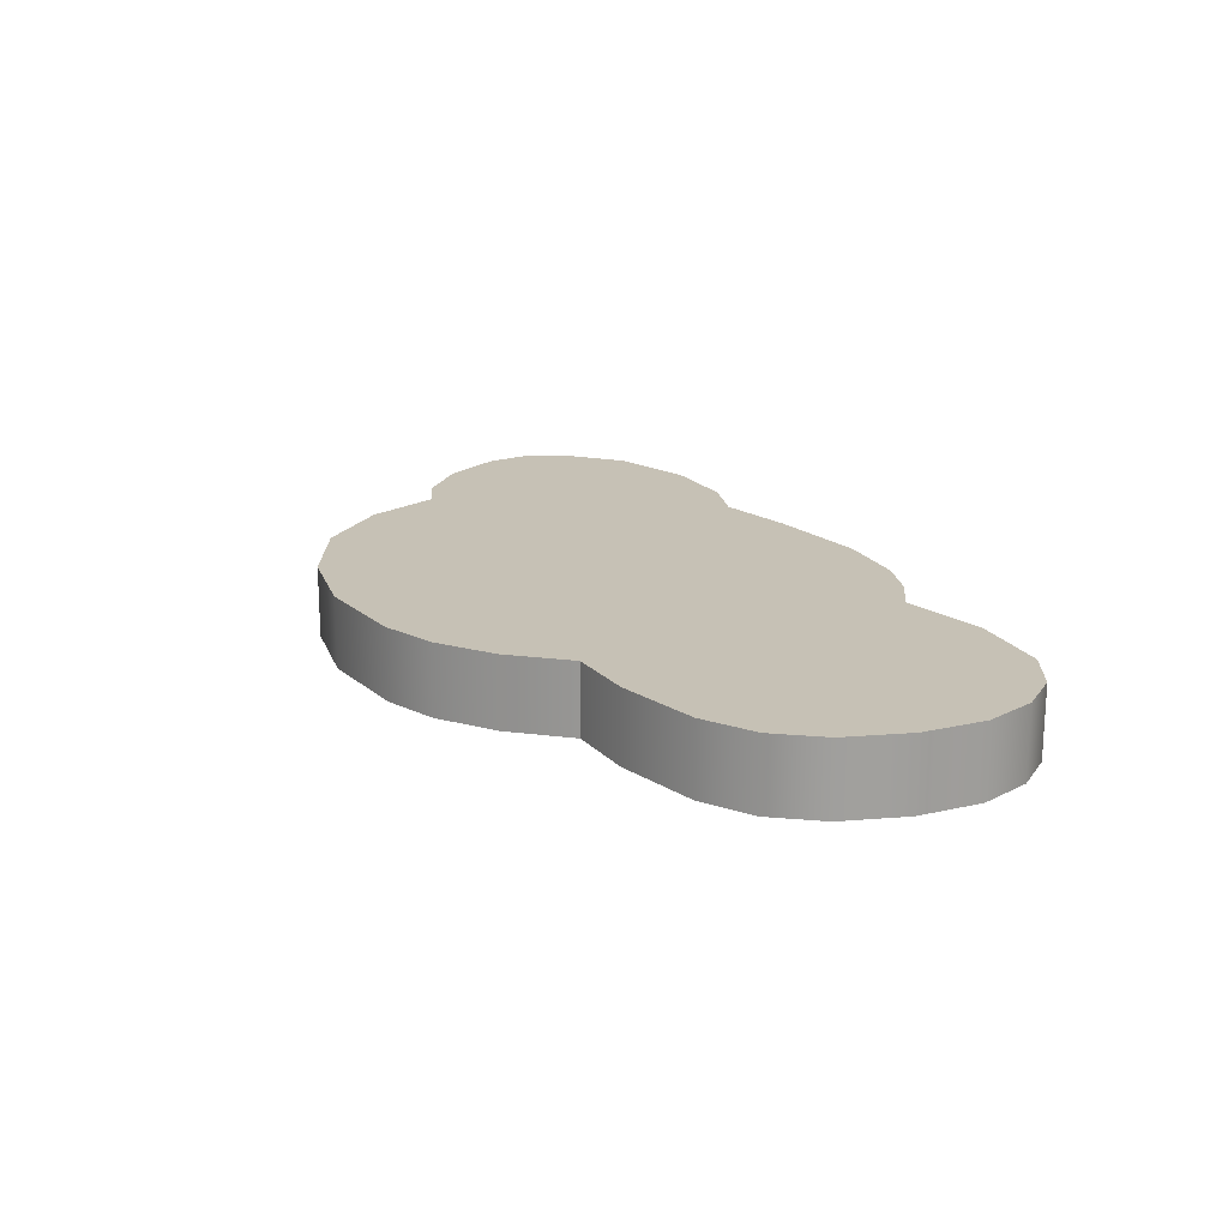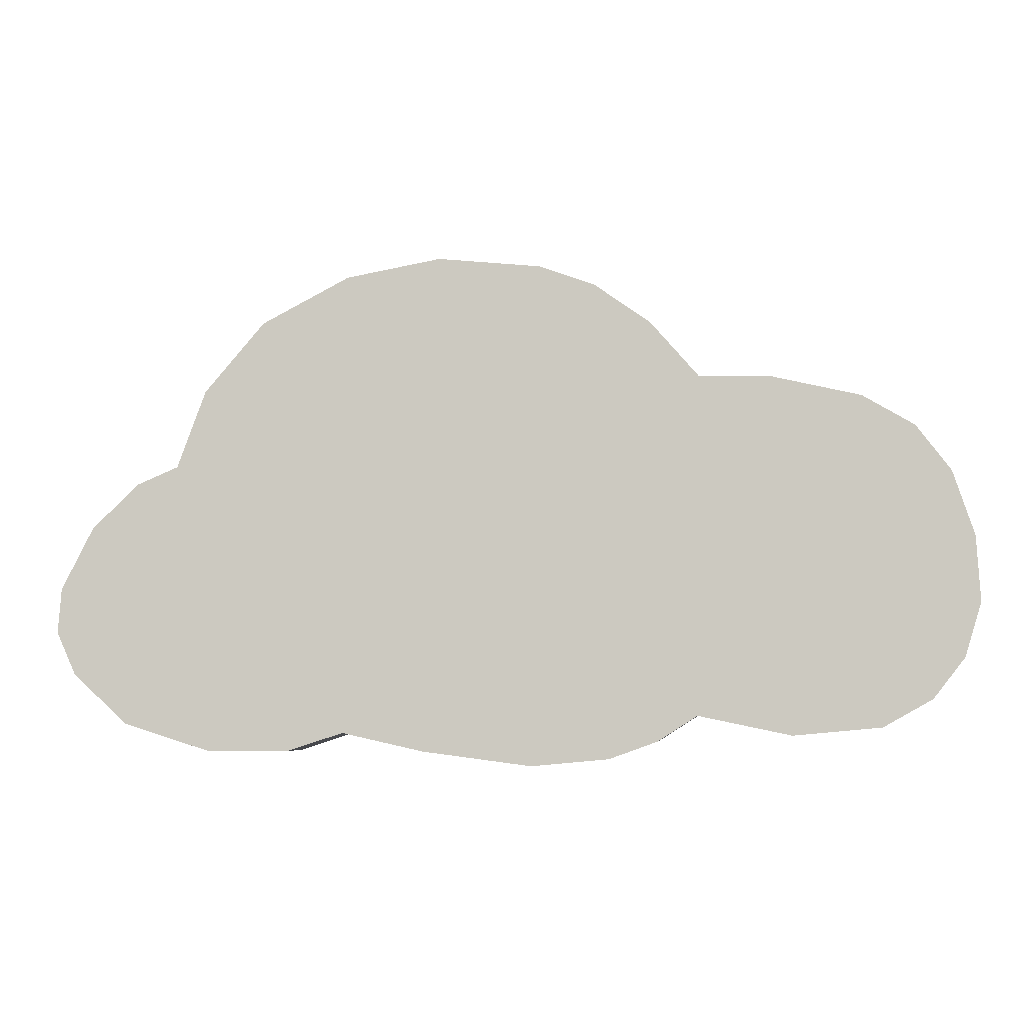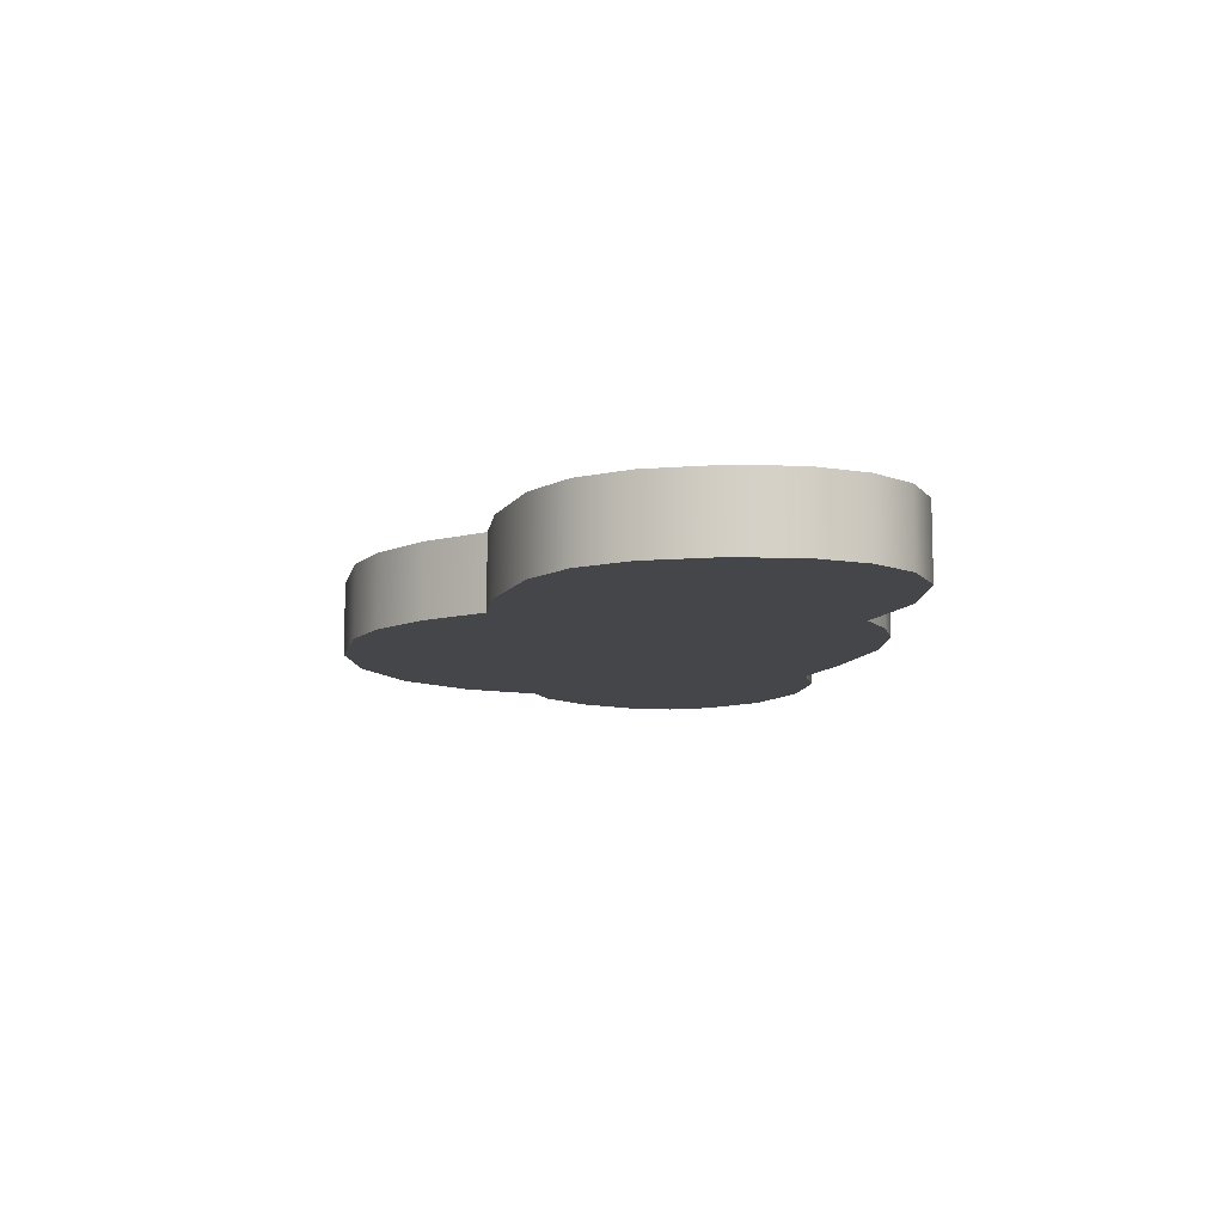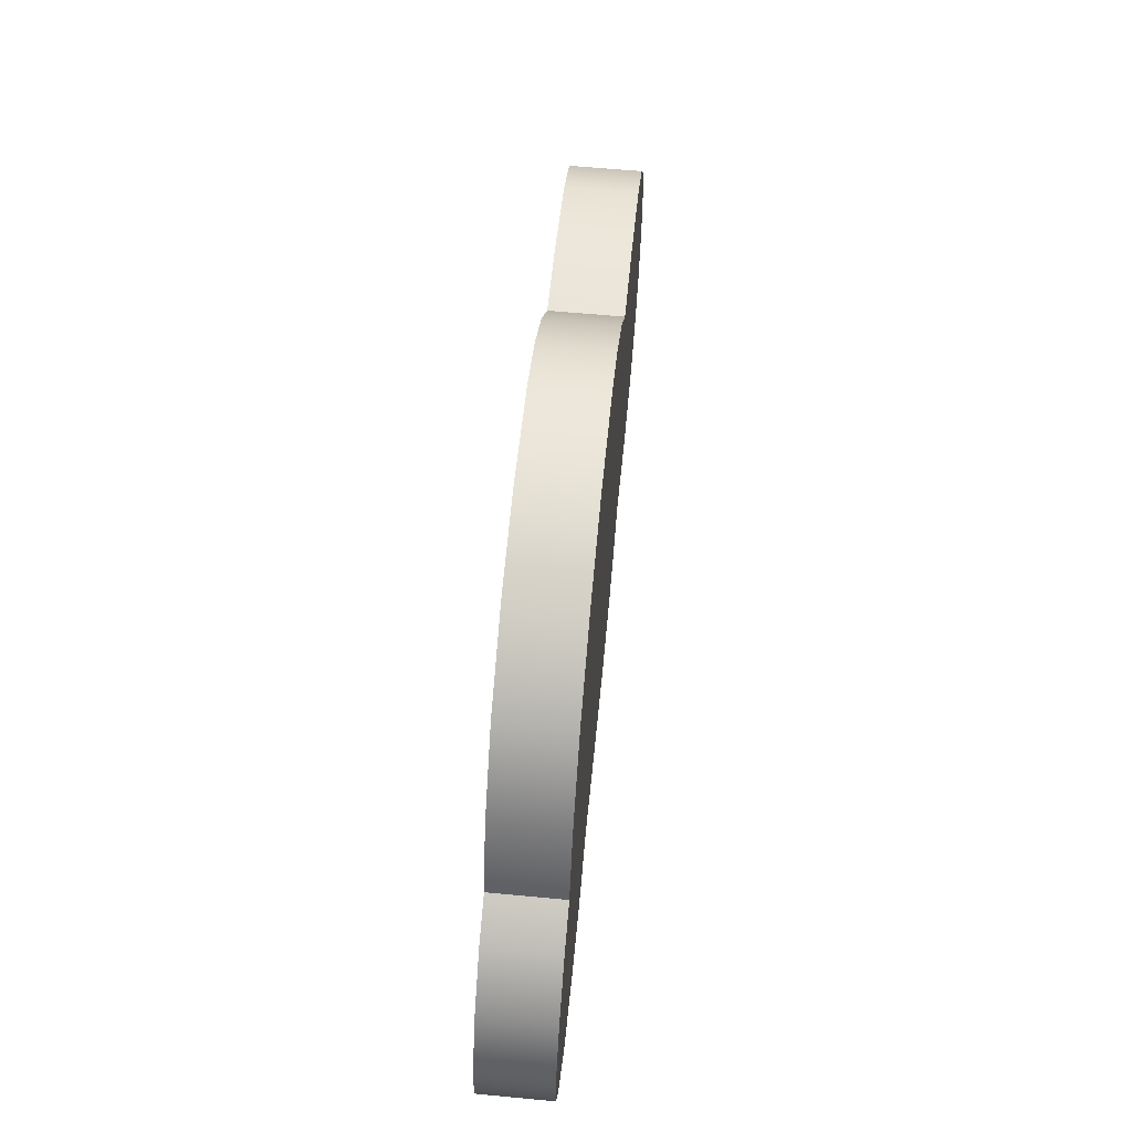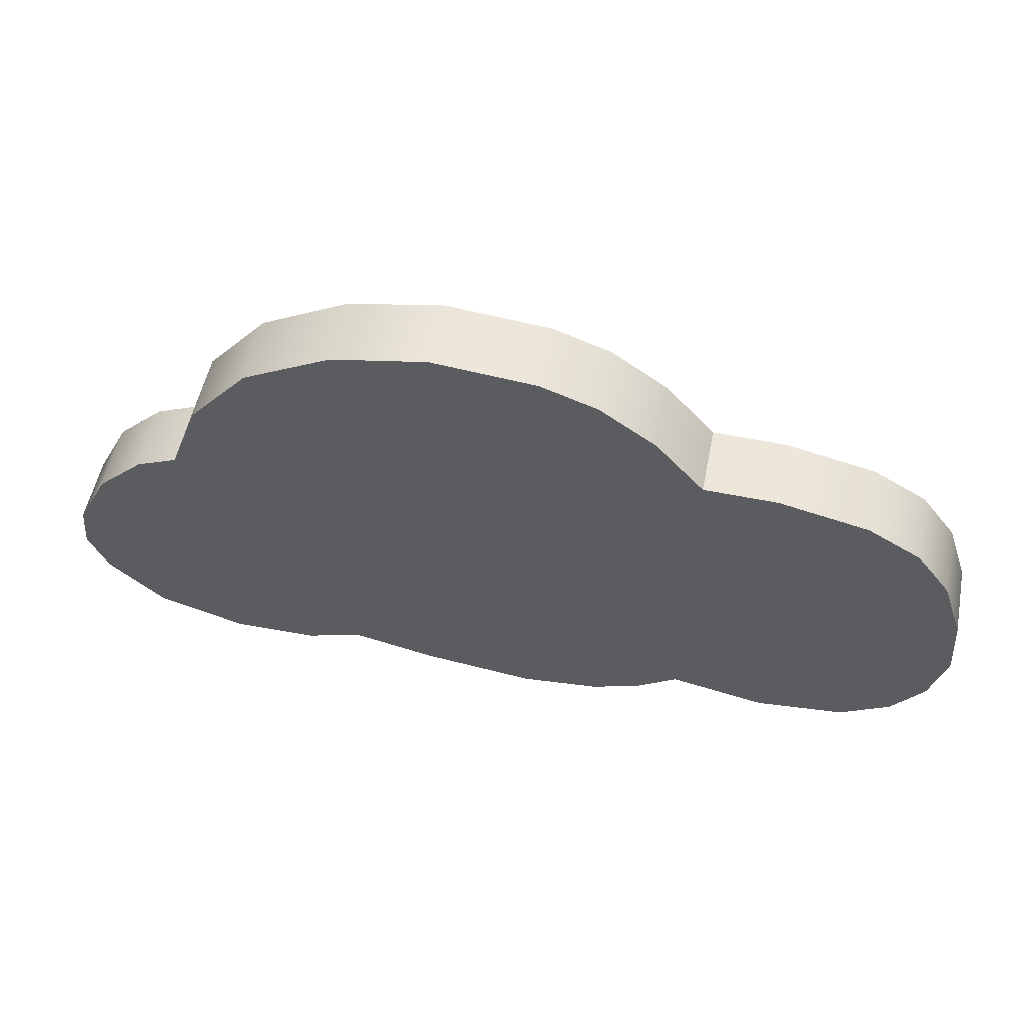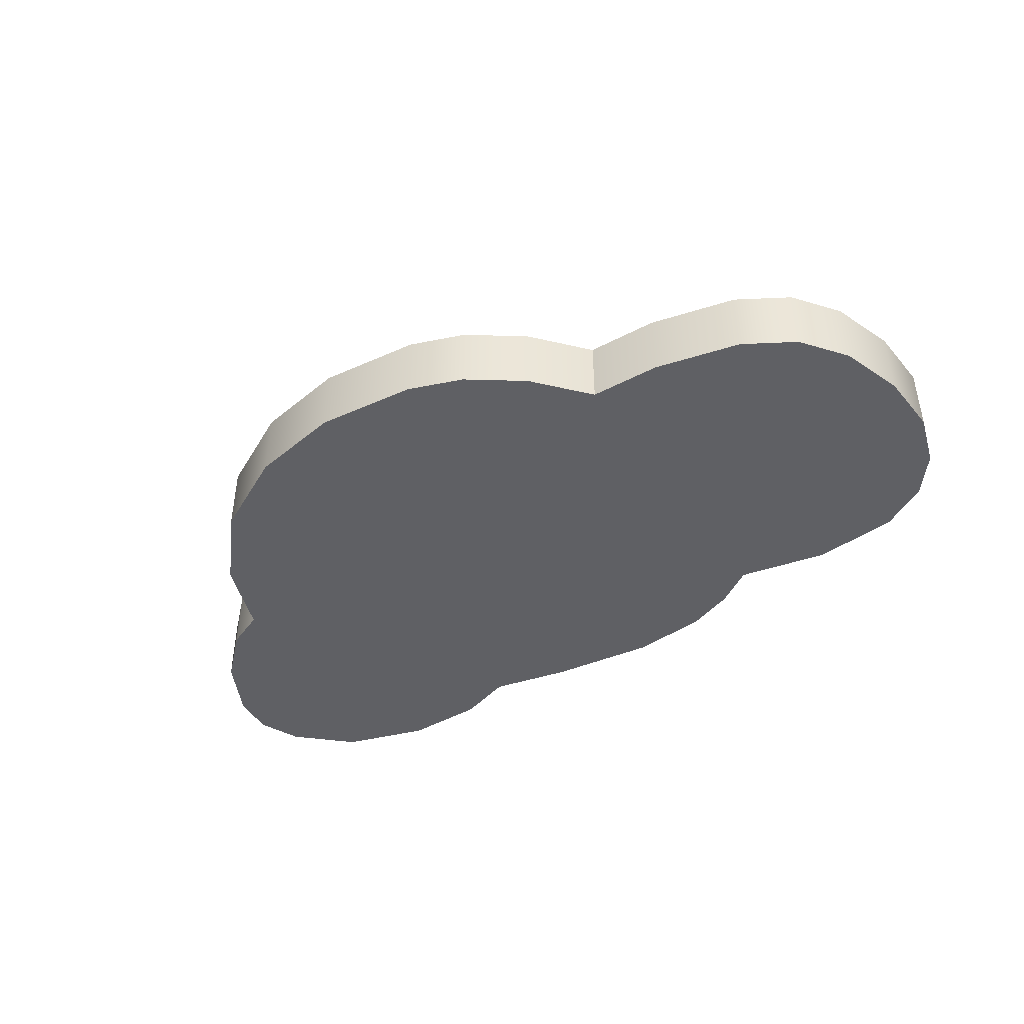
<metadata>
{"format":"obj","ext":"obj","renderer":"f3d","projection":"perspective","resolution":1024,"background":"white","views":[{"elev":18.7,"azim":-117.3,"up":"+Z"},{"elev":-5.5,"azim":-173.7,"up":"+Y"},{"elev":-9.7,"azim":-96.6,"up":"+Z"},{"elev":61.0,"azim":95.5,"up":"+Y"},{"elev":53.2,"azim":-168.8,"up":"+Y"},{"elev":-43.8,"azim":-146.5,"up":"+Z"}]}
</metadata>
<code>
o Nube.005
v -1.07 8.702 -12.62
v -0.9571 8.48 -12.62
v -1.236 8.86 -12.62
v -0.9445 8.323 -12.62
v -1.381 8.922 -12.62
v -1.482 9.196 -12.62
v -1.695 9.445 -12.62
v -2.005 9.608 -12.62
v -2.341 9.669 -12.62
v -2.705 9.633 -12.62
v -2.904 9.561 -12.62
v -3.102 9.42 -12.62
v -3.272 9.225 -12.62
v -3.528 9.218 -12.62
v -3.842 9.146 -12.62
v -4.027 9.037 -12.62
v -4.149 8.875 -12.62
v -4.225 8.647 -12.62
v -4.24 8.416 -12.62
v -4.182 8.225 -12.62
v -4.07 8.081 -12.62
v -3.897 7.983 -12.62
v -3.586 7.954 -12.62
v -3.258 8.023 -12.62
v -3.117 7.933 -12.62
v -2.947 7.871 -12.62
v -2.673 7.846 -12.62
v -2.287 7.897 -12.62
v -1.998 7.962 -12.62
v -1.799 7.897 -12.62
v -1.511 7.897 -12.62
v -1.204 7.994 -12.62
v -1.012 8.171 -12.62
v -1.07 8.702 -12.36
v -0.9571 8.48 -12.36
v -1.236 8.86 -12.36
v -0.9445 8.323 -12.36
v -1.381 8.922 -12.36
v -1.482 9.196 -12.36
v -1.695 9.445 -12.36
v -2.005 9.608 -12.36
v -2.341 9.669 -12.36
v -2.705 9.633 -12.36
v -2.904 9.561 -12.36
v -3.102 9.42 -12.36
v -3.272 9.225 -12.36
v -3.528 9.218 -12.36
v -3.842 9.146 -12.36
v -4.027 9.037 -12.36
v -4.149 8.875 -12.36
v -4.225 8.647 -12.36
v -4.24 8.416 -12.36
v -4.182 8.225 -12.36
v -4.07 8.081 -12.36
v -3.897 7.983 -12.36
v -3.586 7.954 -12.36
v -3.258 8.023 -12.36
v -3.117 7.933 -12.36
v -2.947 7.871 -12.36
v -2.673 7.846 -12.36
v -2.287 7.897 -12.36
v -1.998 7.962 -12.36
v -1.799 7.897 -12.36
v -1.511 7.897 -12.36
v -1.204 7.994 -12.36
v -1.012 8.171 -12.36
g Nube.005_Material.003
f 5 3 1 2 4 33 32 31 30 29 28 27 26 25 24 23 22 21 20 19 18 17 16 15 14 13 12 11 10 9 8 7 6
f 38 39 40 41 42 43 44 45 46 47 48 49 50 51 52 53 54 55 56 57 58 59 60 61 62 63 64 65 66 37 35 34 36
f 7 8 41 40
f 21 22 55 54
f 8 9 42 41
f 22 23 56 55
f 9 10 43 42
f 23 24 57 56
f 10 11 44 43
f 24 25 58 57
f 11 12 45 44
f 25 26 59 58
f 12 13 46 45
f 26 27 60 59
f 13 14 47 46
f 27 28 61 60
f 14 15 48 47
f 3 5 38 36
f 28 29 62 61
f 15 16 49 48
f 2 1 34 35
f 29 30 63 62
f 16 17 50 49
f 4 2 35 37
f 30 31 64 63
f 17 18 51 50
f 1 3 36 34
f 31 32 65 64
f 18 19 52 51
f 5 6 39 38
f 32 33 66 65
f 19 20 53 52
f 6 7 40 39
f 33 4 37 66
f 20 21 54 53

</code>
